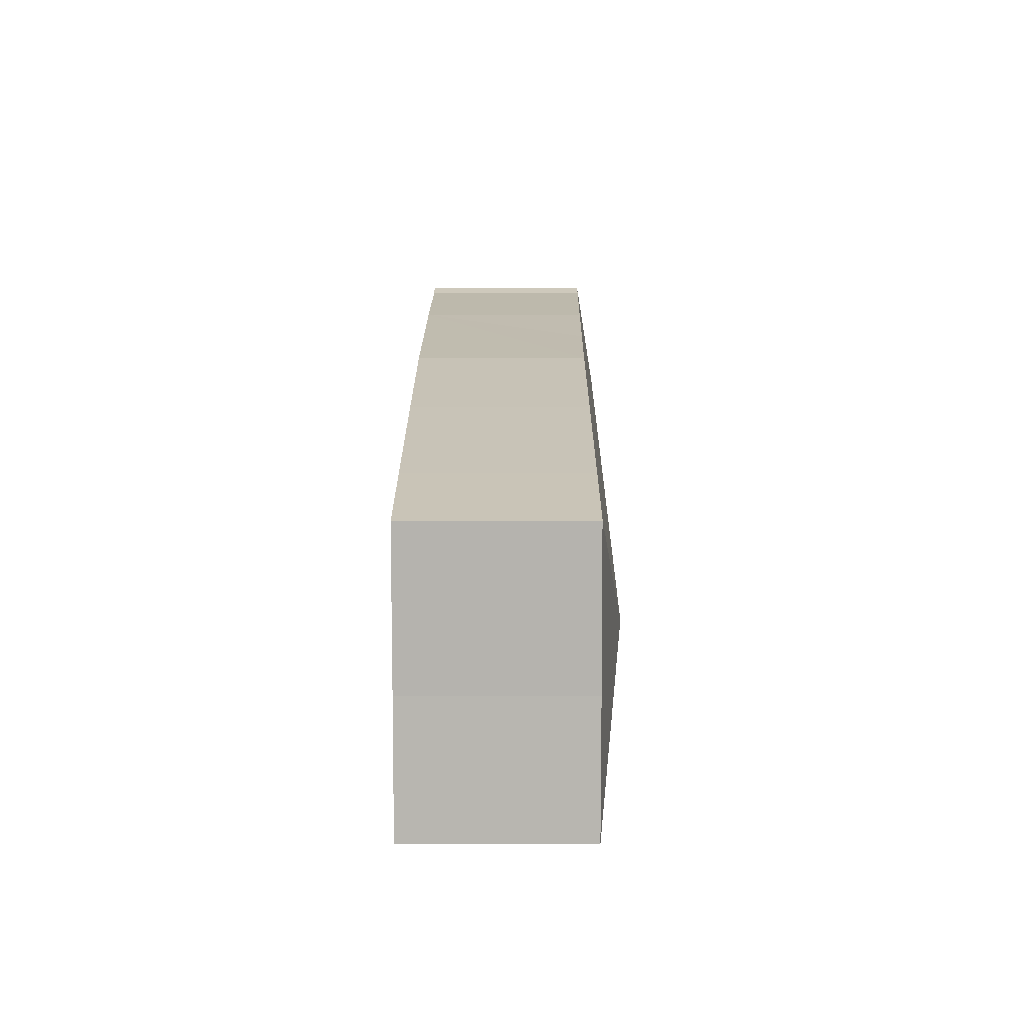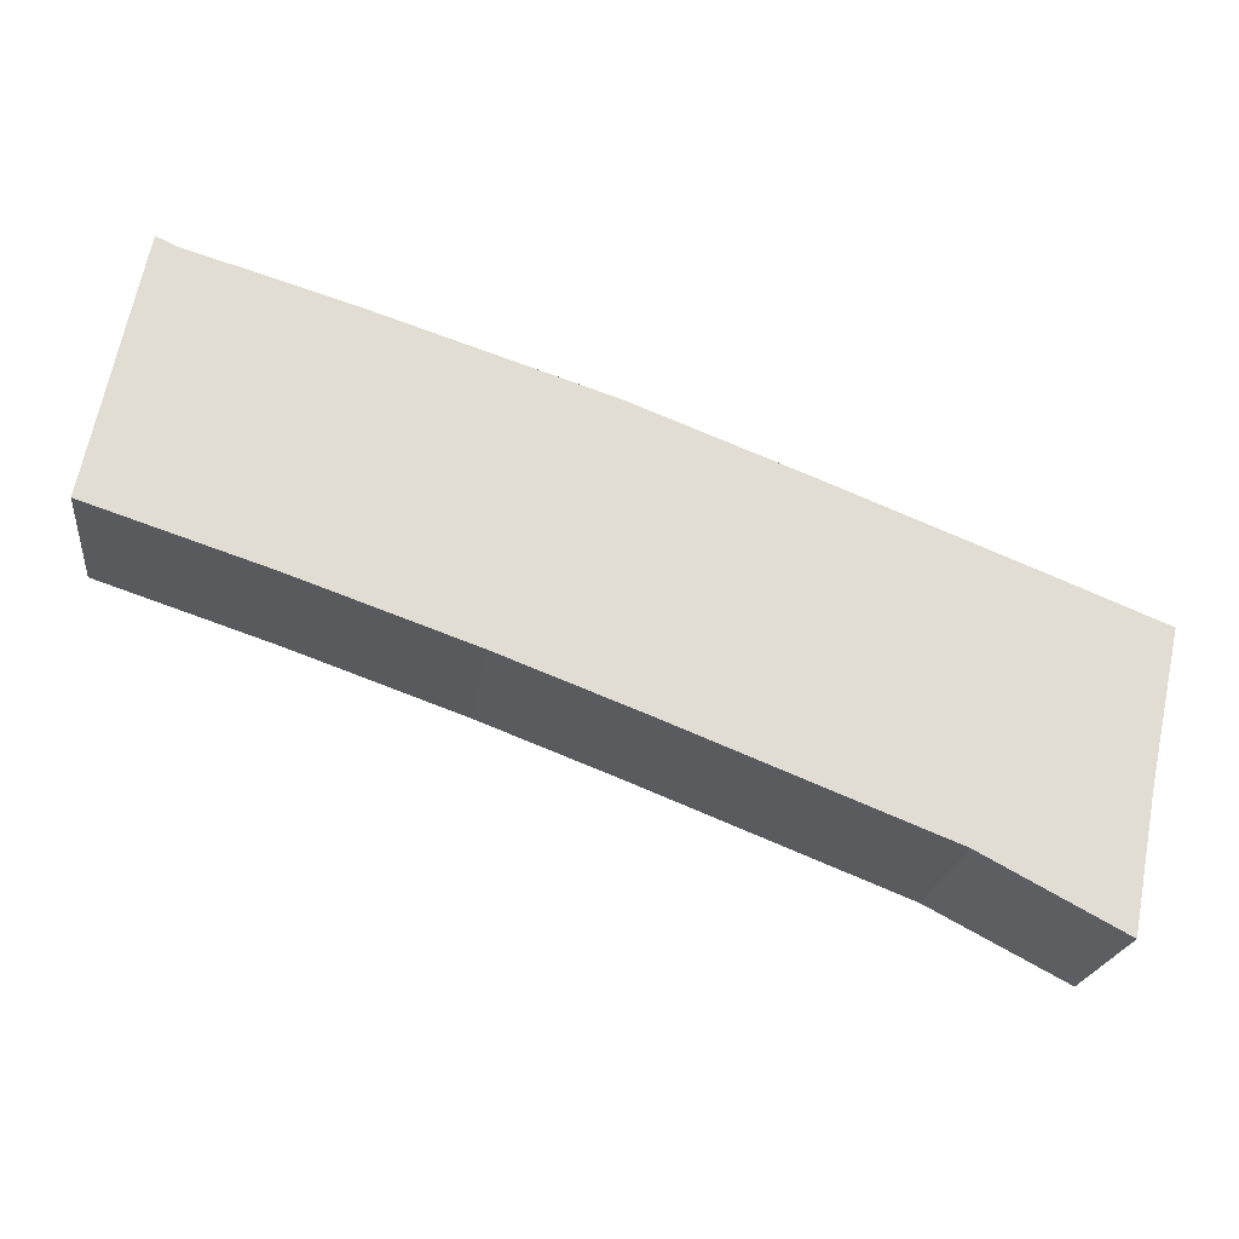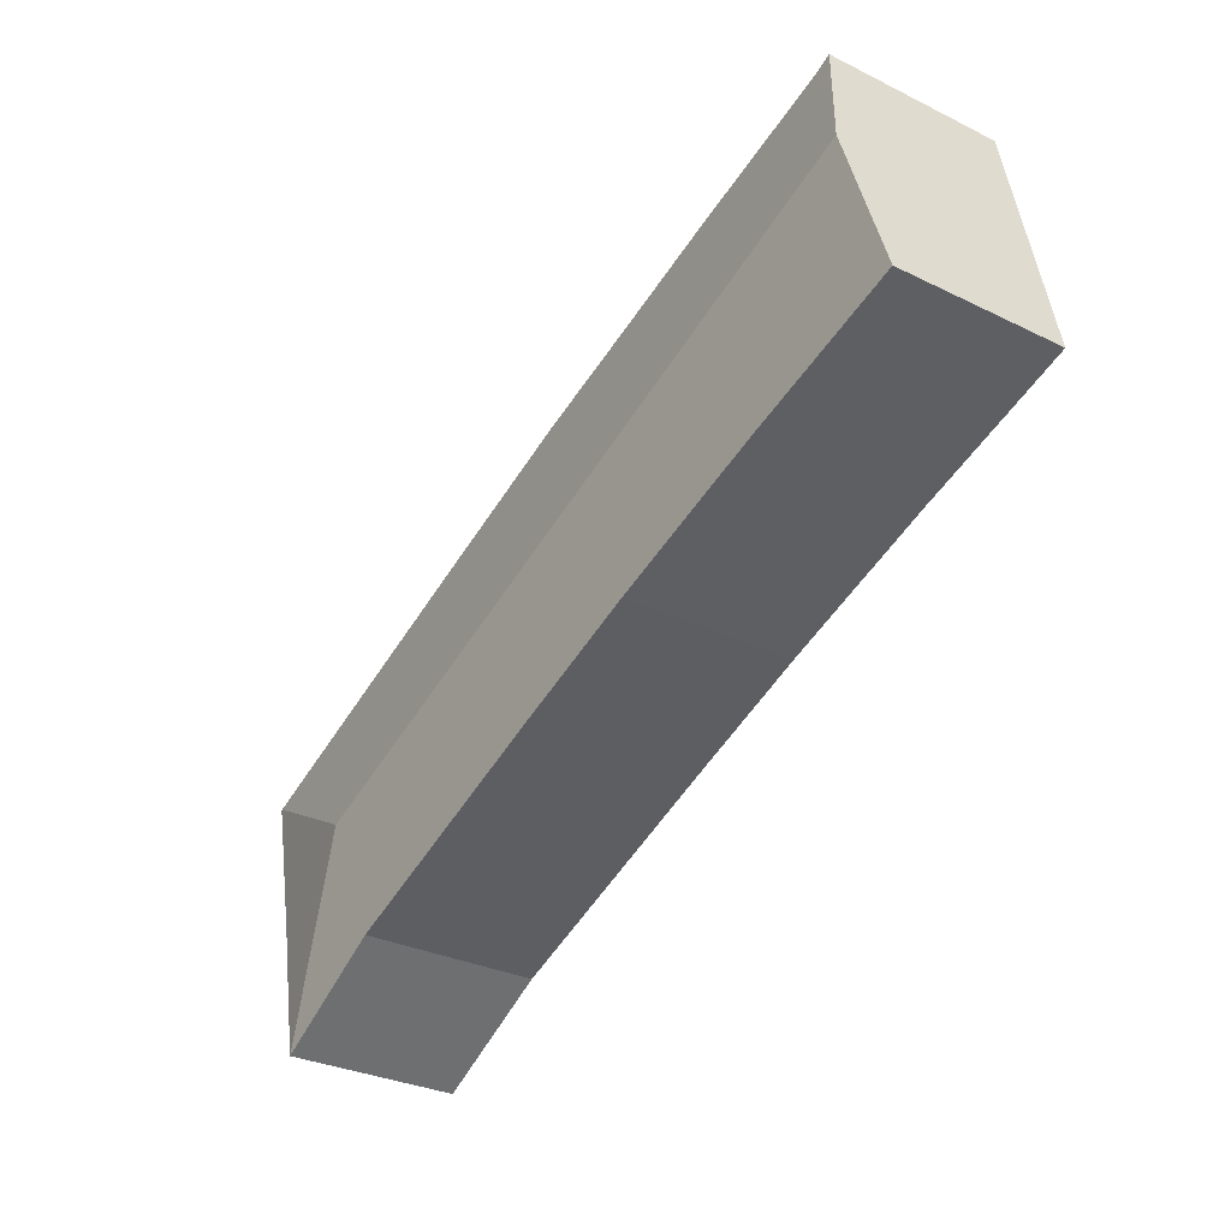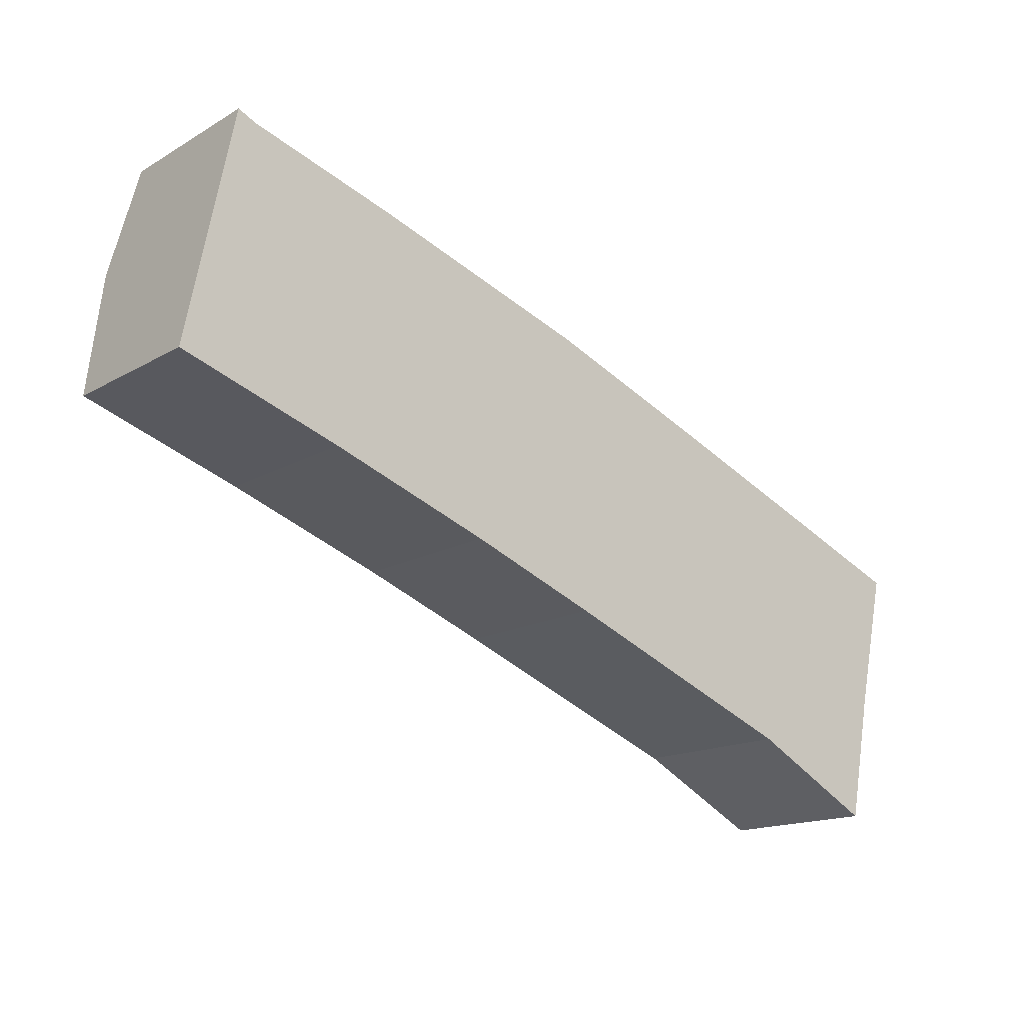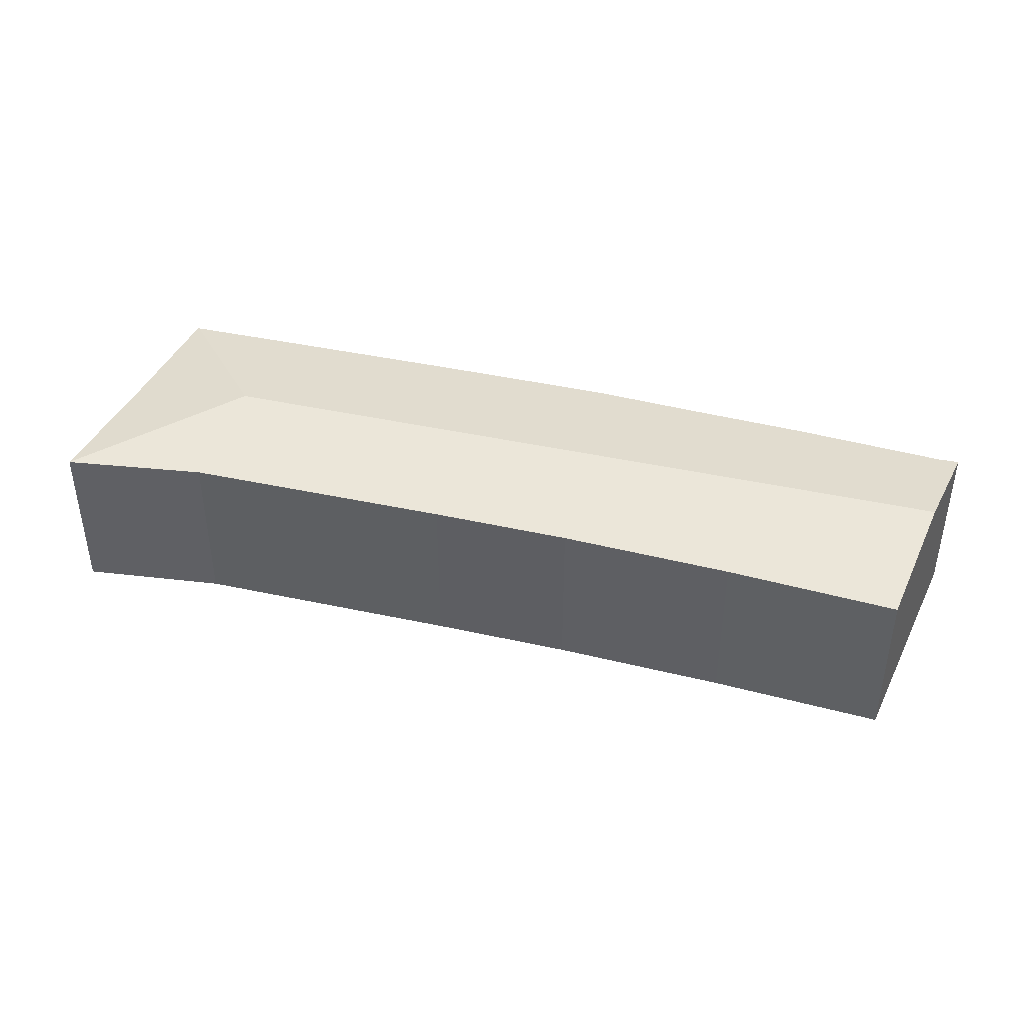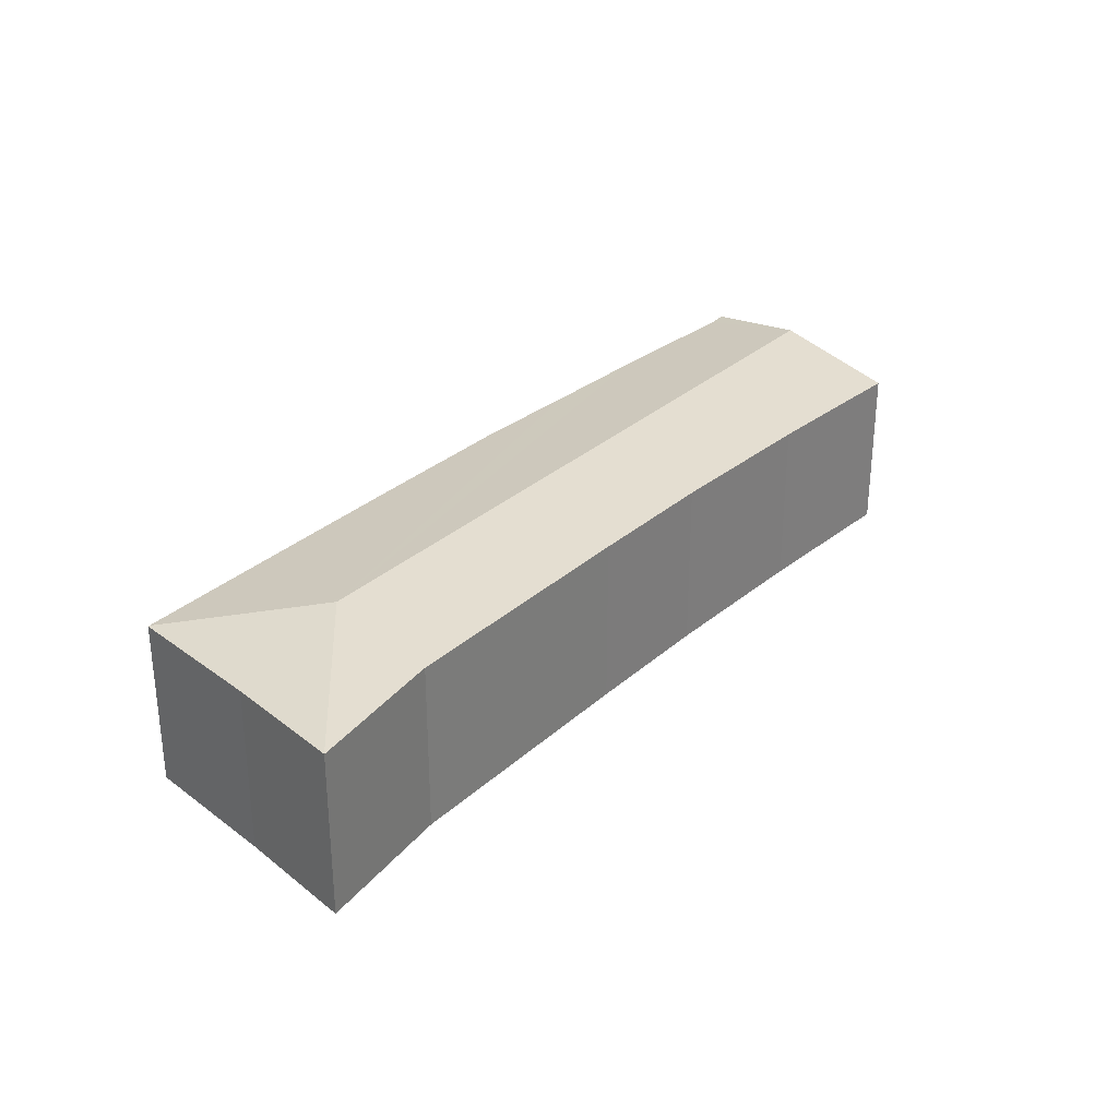
<metadata>
{"format":"obj","ext":"obj","renderer":"f3d","projection":"perspective","resolution":1024,"background":"white","views":[{"elev":-2.0,"azim":90.2,"up":"+Z"},{"elev":-21.1,"azim":-6.8,"up":"+Z"},{"elev":-30.8,"azim":-125.1,"up":"+Z"},{"elev":-15.5,"azim":-39.7,"up":"+Z"},{"elev":42.7,"azim":-144.0,"up":"+Y"},{"elev":30.1,"azim":149.2,"up":"+Y"}]}
</metadata>
<code>
v  1.44 3.621 4.822
v  0.572 3.986 2.753
v  1.039 3.618 5.005
v  15.59 3.986 -3.157
v  4.538 3.58 3.874
v  6.921 3.56 3.073
v  9.187 3.536 2.336
v  10.96 3.535 1.647
v  12.67 3.534 0.981
v  16.45 3.536 -0.523
v  18.73 3.54 -1.445
v  18.76 3.536 -1.454
v  18.13 3.541 -4.4
v  17.65 3.536 -6.948
v  14.94 3.593 -5.502
v  9.676 3.594 -3.425
v  6.922 3.589 -2.372
v  3.478 3.569 -1.151
v  0 3.536 2.165e-16
v  0 0 0
v  0.572 -1.686e-16 2.753
v  1.039 -3.065e-16 5.005
v  1.44 -2.953e-16 4.822
v  4.538 -2.372e-16 3.874
v  9.187 -1.43e-16 2.336
v  6.921 -1.882e-16 3.073
v  10.96 -1.009e-16 1.647
v  12.67 -6.007e-17 0.981
v  16.45 3.202e-17 -0.523
v  18.73 8.848e-17 -1.445
v  18.76 8.903e-17 -1.454
v  18.13 2.694e-16 -4.4
v  17.65 4.254e-16 -6.948
v  3.478 7.048e-17 -1.151
v  14.94 3.369e-16 -5.502
v  9.676 2.097e-16 -3.425
v  6.922 1.452e-16 -2.372
g defaultobject
f 1 2 3
f 2 1 4
f 4 1 5
f 4 5 6
f 4 6 7
f 4 7 8
f 4 8 9
f 4 9 10
f 4 10 11
f 12 4 11
f 4 12 13
f 4 13 14
f 15 4 14
f 4 15 16
f 4 16 2
f 2 16 17
f 2 17 18
f 2 18 19
f 20 2 19
f 2 20 3
f 3 20 21
f 3 21 22
f 3 23 1
f 23 3 22
f 23 5 1
f 5 23 24
f 24 6 5
f 6 24 7
f 7 24 25
f 25 24 26
f 25 8 7
f 8 25 27
f 8 27 9
f 9 27 28
f 9 28 10
f 10 28 29
f 10 29 11
f 11 29 30
f 11 30 12
f 12 30 31
f 12 32 13
f 32 12 31
f 32 14 13
f 14 32 33
f 34 19 18
f 19 34 20
f 35 16 15
f 16 35 36
f 16 36 17
f 17 36 37
f 37 18 17
f 18 37 34
f 14 35 15
f 35 14 33
f 32 35 33
f 35 32 31
f 35 31 30
f 35 30 29
f 35 29 36
f 36 29 28
f 36 28 27
f 36 27 37
f 37 27 25
f 37 25 26
f 37 26 34
f 34 26 24
f 34 24 20
f 20 24 23
f 20 23 21
f 21 23 22

</code>
